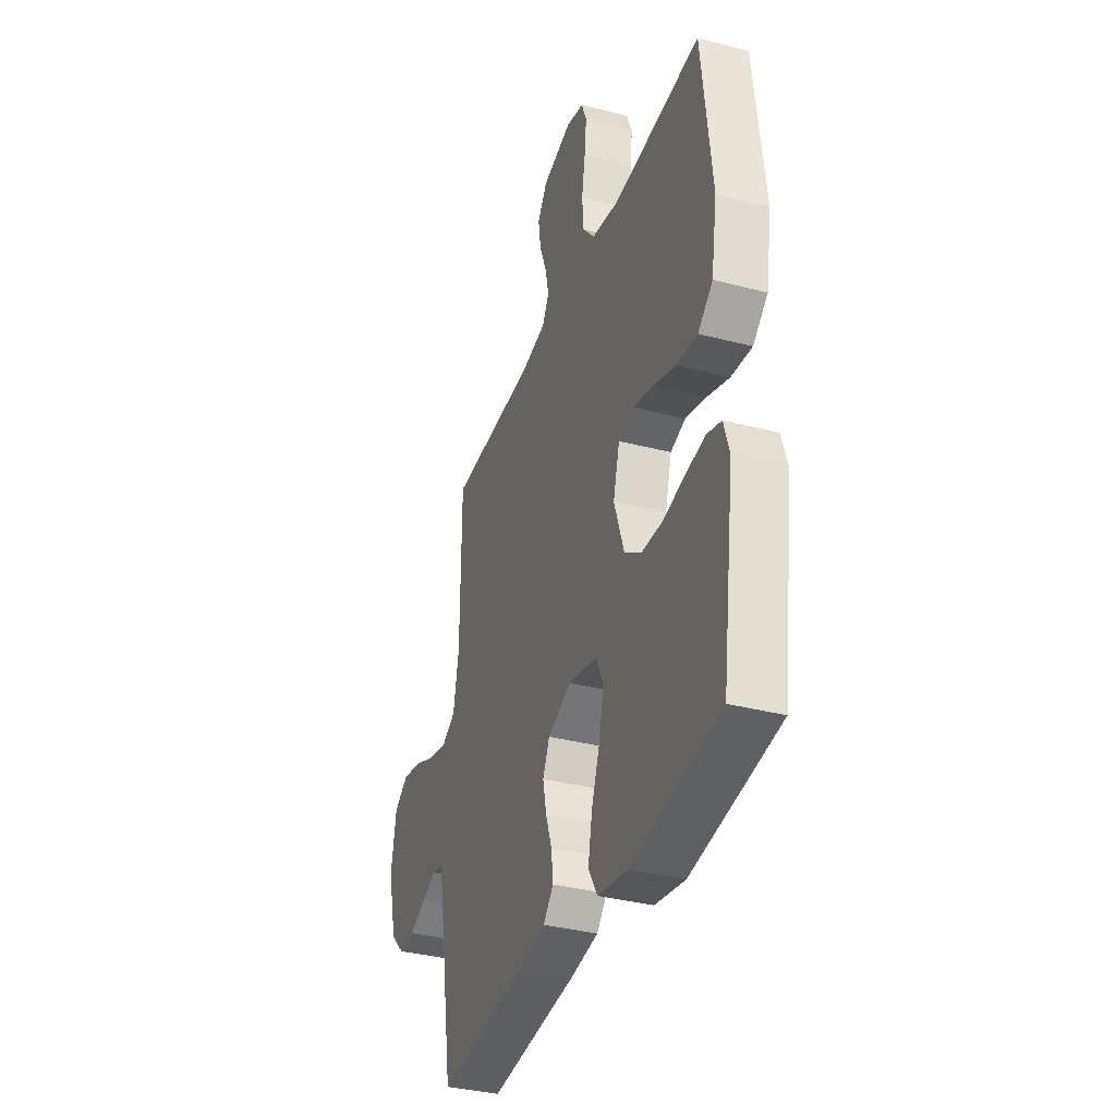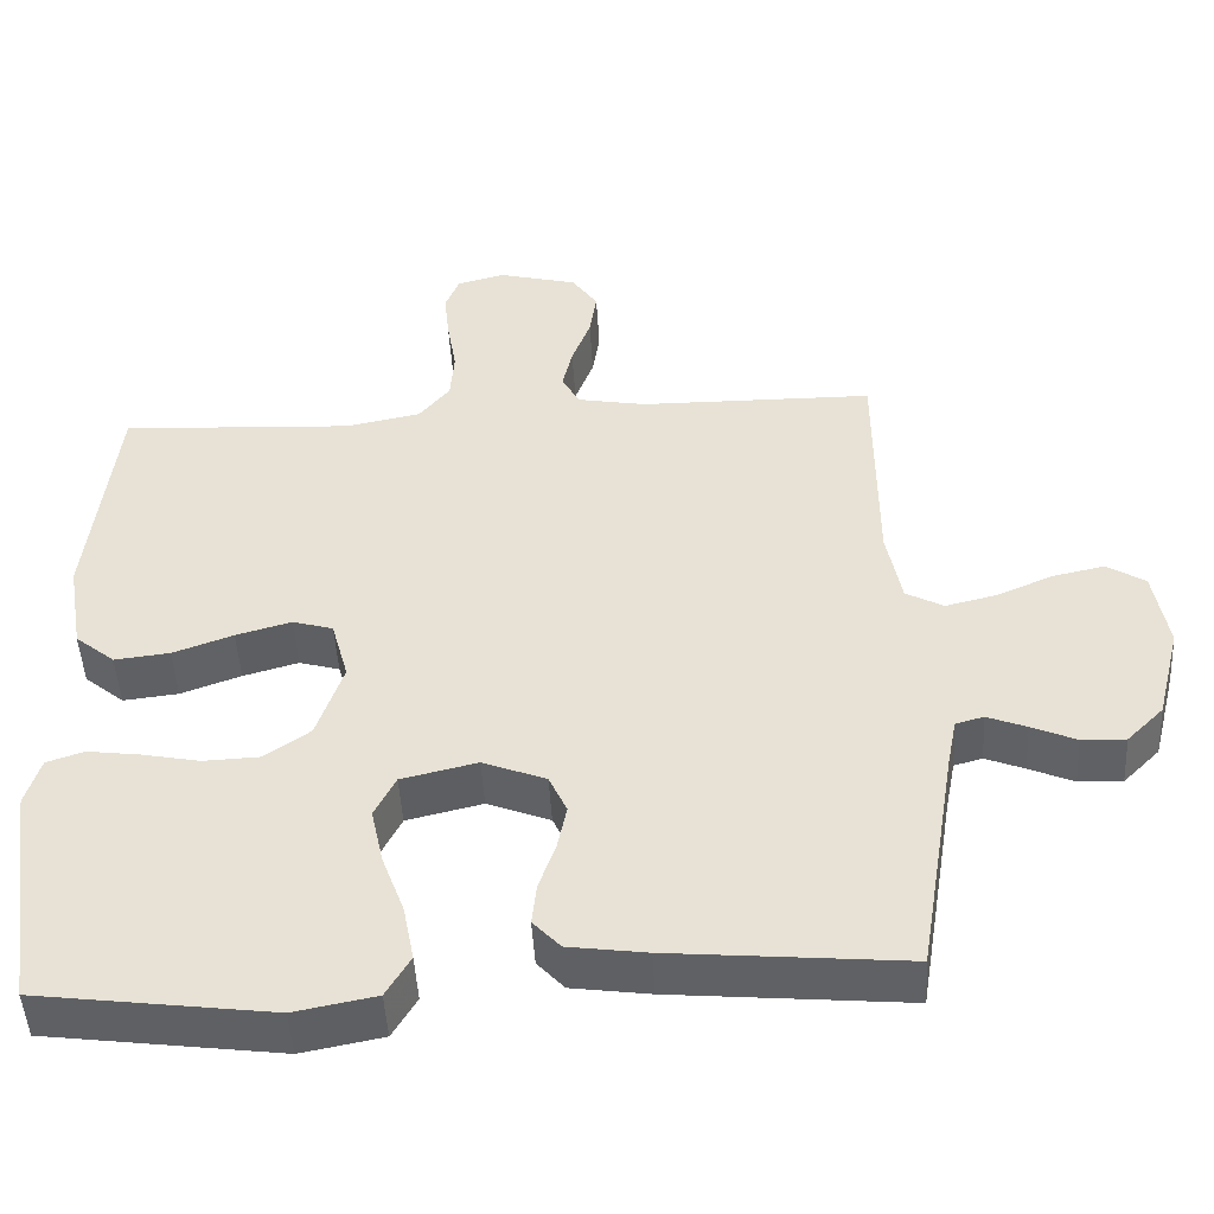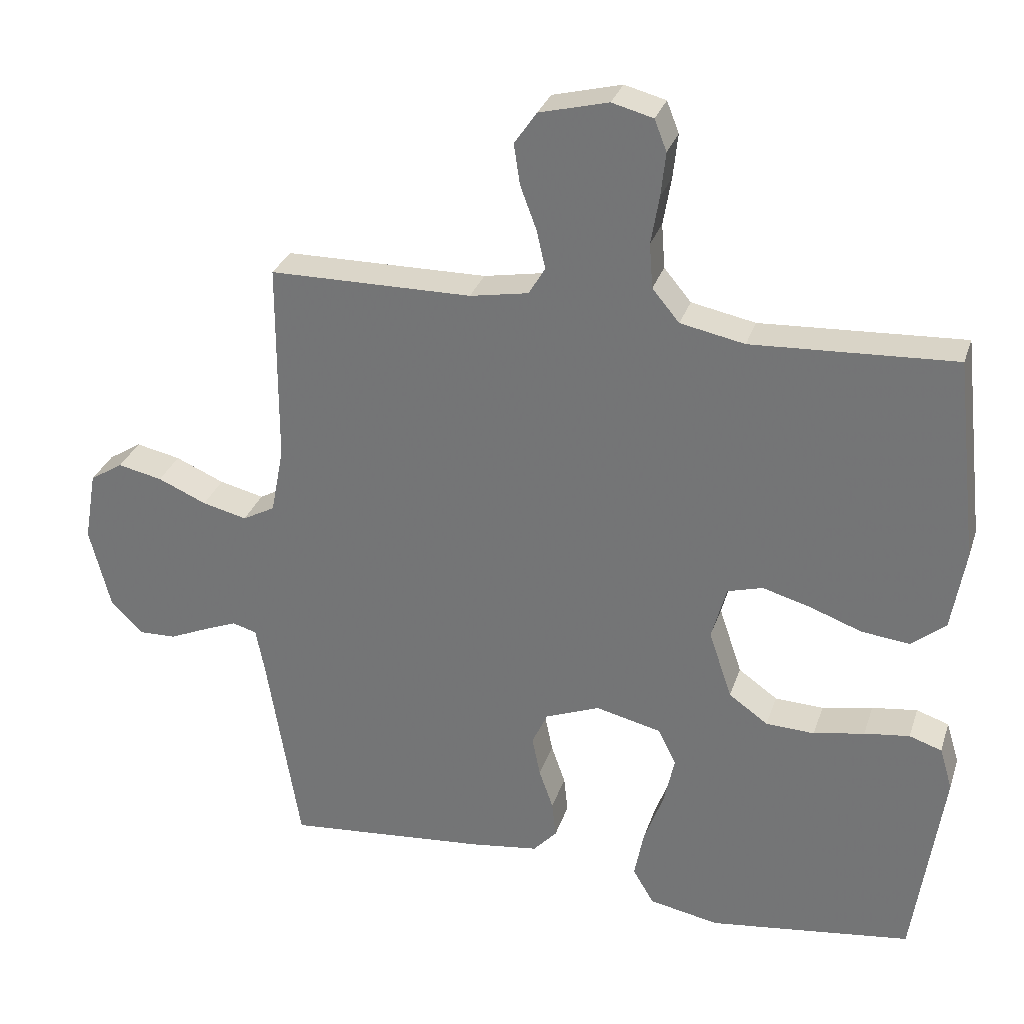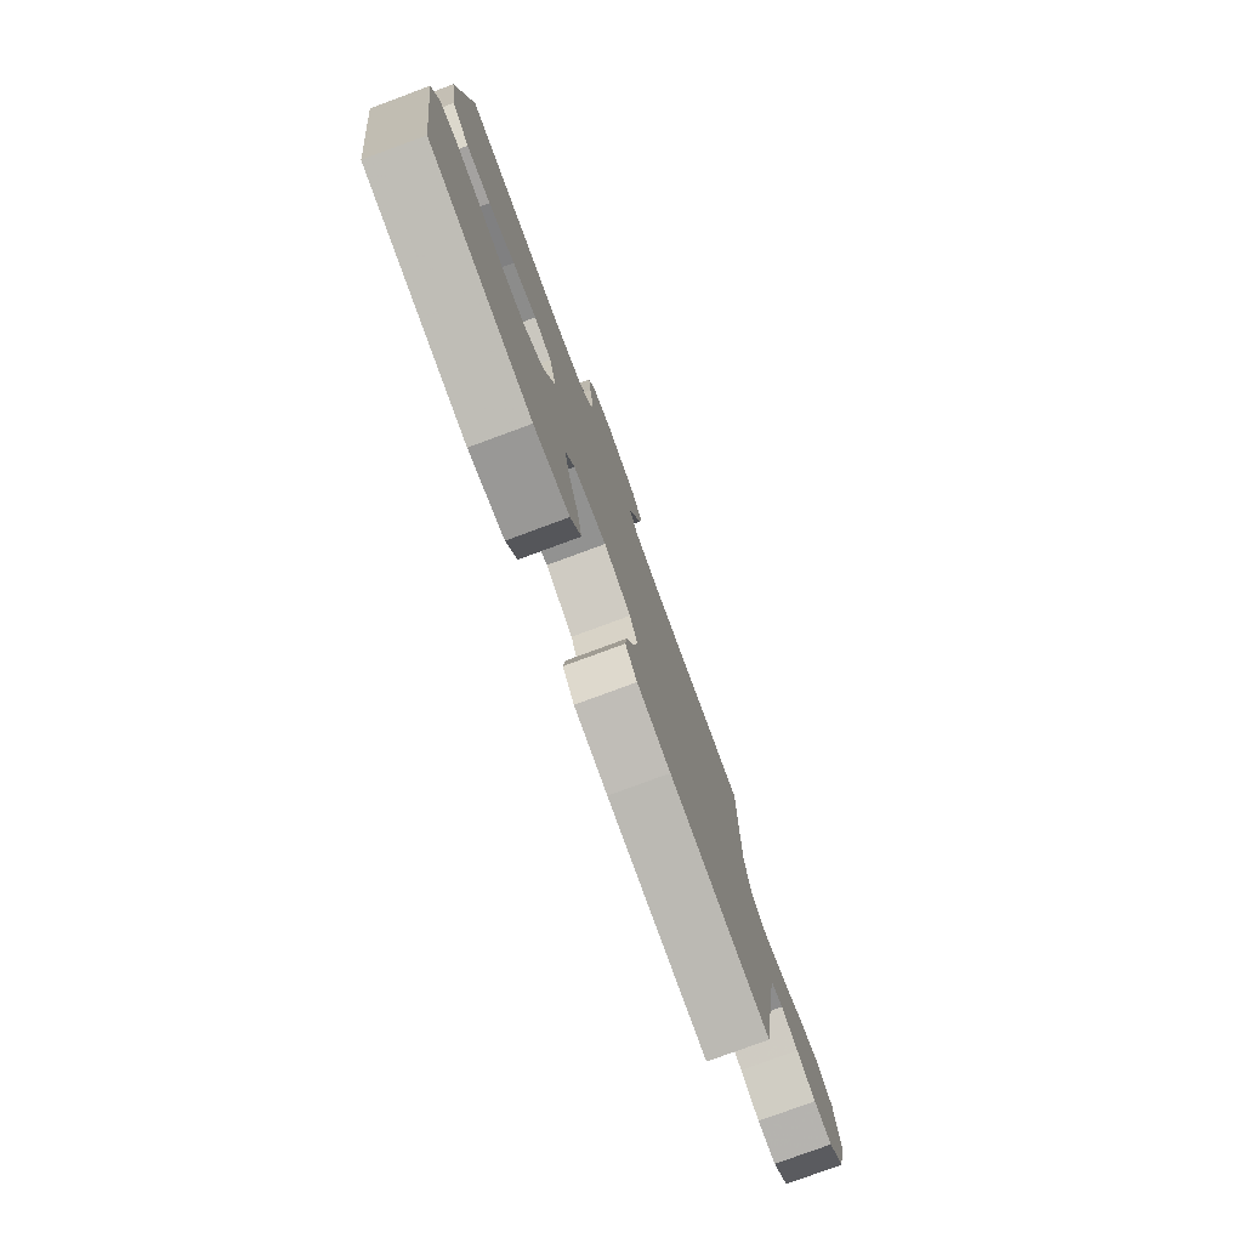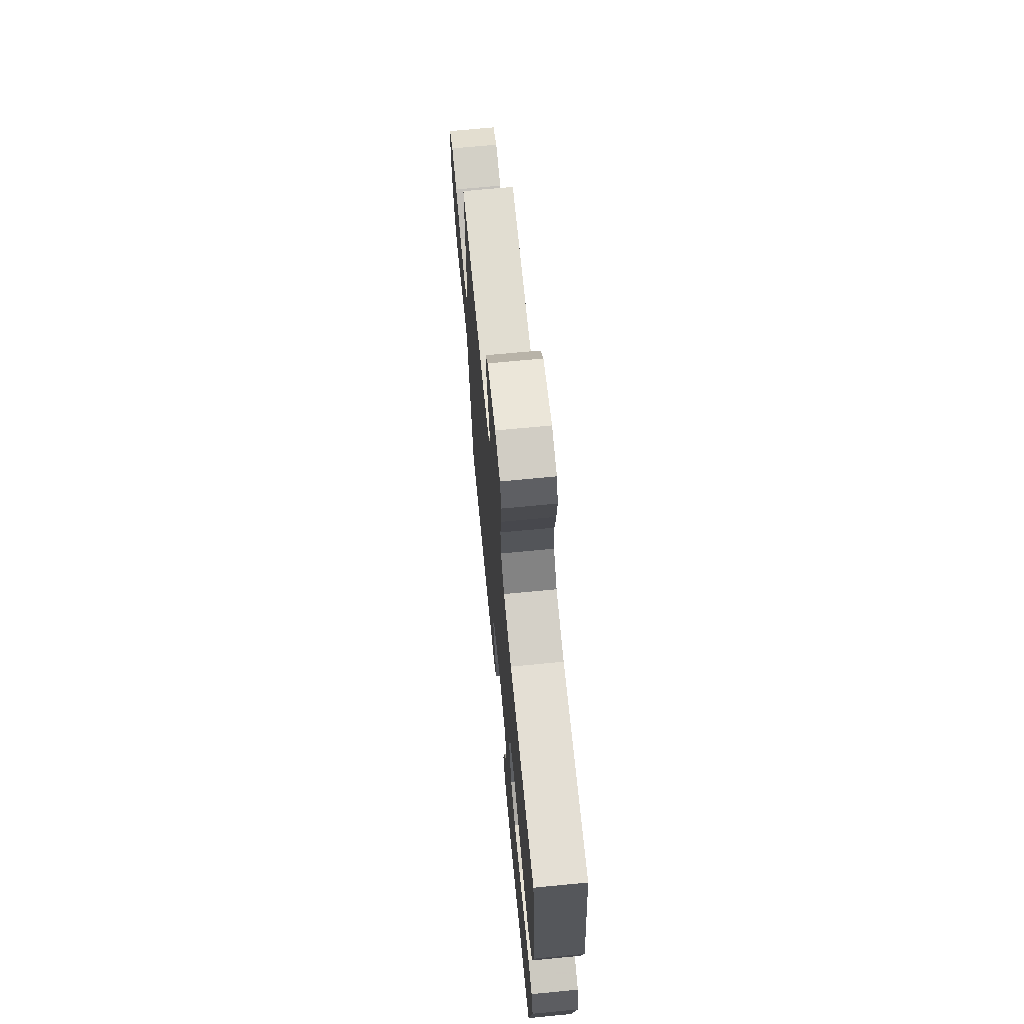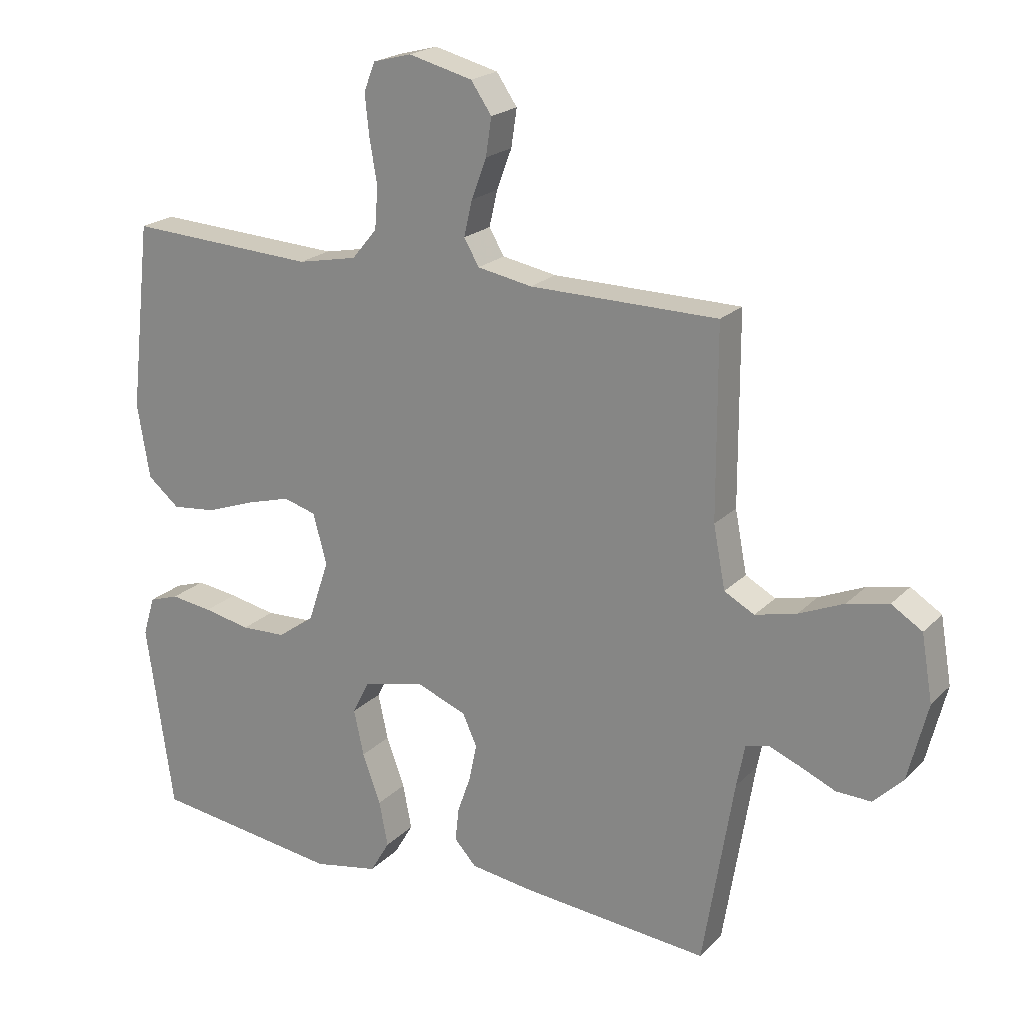
<metadata>
{"format":"obj","ext":"obj","renderer":"f3d","projection":"perspective","resolution":1024,"background":"white","views":[{"elev":-35.7,"azim":-108.9,"up":"+Z"},{"elev":-47.9,"azim":3.2,"up":"+Z"},{"elev":30.2,"azim":-163.2,"up":"+Z"},{"elev":-78.5,"azim":-69.7,"up":"+Z"},{"elev":69.2,"azim":-95.5,"up":"+Z"},{"elev":20.8,"azim":30.8,"up":"+Z"}]}
</metadata>
<code>
v 0.5 0.07 -0.5
v 0.2 0.07 -0.473
v 0.1 0.07 -0.459
v 0.065 0.07 -0.421
v 0.071 0.07 -0.367
v 0.092 0.07 -0.307
v 0.104 0.07 -0.248
v 0.081 0.07 -0.198
v 0 0.07 -0.166
v -0.097 0.07 -0.189
v -0.124 0.07 -0.243
v -0.108 0.07 -0.316
v -0.079 0.07 -0.395
v -0.065 0.07 -0.467
v -0.096 0.07 -0.52
v -0.2 0.07 -0.54
v -0.5 0.07 -0.5
v -0.543 0.07 -0.2
v -0.524 0.07 -0.137
v -0.476 0.07 -0.121
v -0.409 0.07 -0.13
v -0.334 0.07 -0.145
v -0.262 0.07 -0.142
v -0.204 0.07 -0.101
v -0.17 0.07 0
v -0.192 0.07 0.08
v -0.244 0.07 0.095
v -0.315 0.07 0.075
v -0.392 0.07 0.047
v -0.463 0.07 0.039
v -0.514 0.07 0.081
v -0.534 0.07 0.2
v -0.5 0.07 0.5
v -0.2 0.07 0.484
v -0.105 0.07 0.503
v -0.065 0.07 0.551
v -0.06 0.07 0.617
v -0.072 0.07 0.688
v -0.079 0.07 0.753
v -0.061 0.07 0.799
v 0 0.07 0.815
v 0.102 0.07 0.789
v 0.135 0.07 0.741
v 0.126 0.07 0.681
v 0.102 0.07 0.617
v 0.089 0.07 0.56
v 0.113 0.07 0.519
v 0.2 0.07 0.503
v 0.5 0.07 0.5
v 0.501 0.07 0.2
v 0.52 0.07 0.101
v 0.568 0.07 0.075
v 0.634 0.07 0.091
v 0.706 0.07 0.122
v 0.772 0.07 0.136
v 0.821 0.07 0.105
v 0.839 0.07 0
v 0.808 0.07 -0.123
v 0.761 0.07 -0.17
v 0.705 0.07 -0.168
v 0.648 0.07 -0.143
v 0.598 0.07 -0.123
v 0.562 0.07 -0.133
v 0.549 0.07 -0.2
v 0.5 0 -0.5
v 0.2 0 -0.473
v 0.1 0 -0.459
v 0.065 0 -0.421
v 0.071 0 -0.367
v 0.092 0 -0.307
v 0.104 0 -0.248
v 0.081 0 -0.198
v 0 0 -0.166
v -0.097 0 -0.189
v -0.124 0 -0.243
v -0.108 0 -0.316
v -0.079 0 -0.395
v -0.065 0 -0.467
v -0.096 0 -0.52
v -0.2 0 -0.54
v -0.5 0 -0.5
v -0.543 0 -0.2
v -0.524 0 -0.137
v -0.476 0 -0.121
v -0.409 0 -0.13
v -0.334 0 -0.145
v -0.262 0 -0.142
v -0.204 0 -0.101
v -0.17 0 0
v -0.192 0 0.08
v -0.244 0 0.095
v -0.315 0 0.075
v -0.392 0 0.047
v -0.463 0 0.039
v -0.514 0 0.081
v -0.534 0 0.2
v -0.5 0 0.5
v -0.2 0 0.484
v -0.105 0 0.503
v -0.065 0 0.551
v -0.06 0 0.617
v -0.072 0 0.688
v -0.079 0 0.753
v -0.061 0 0.799
v 0 0 0.815
v 0.102 0 0.789
v 0.135 0 0.741
v 0.126 0 0.681
v 0.102 0 0.617
v 0.089 0 0.56
v 0.113 0 0.519
v 0.2 0 0.503
v 0.5 0 0.5
v 0.501 0 0.2
v 0.52 0 0.101
v 0.568 0 0.075
v 0.634 0 0.091
v 0.706 0 0.122
v 0.772 0 0.136
v 0.821 0 0.105
v 0.839 0 0
v 0.808 0 -0.123
v 0.761 0 -0.17
v 0.705 0 -0.168
v 0.648 0 -0.143
v 0.598 0 -0.123
v 0.562 0 -0.133
v 0.549 0 -0.2
f 58 59 60 61
f 58 61 62
f 57 58 62
f 56 57 62 63
f 53 54 55 56
f 52 53 56 63
f 48 49 50
f 47 48 50 51
f 42 43 44 45
f 42 45 46
f 41 42 46
f 40 41 46
f 37 38 39 40
f 37 40 46 47
f 31 32 33 34
f 31 34 35
f 28 29 30 31
f 27 28 31 35
f 26 27 35 36
f 19 20 21 22
f 17 18 19 22
f 17 22 23
f 16 17 23 24
f 12 13 14 15
f 11 12 15 16
f 3 4 5 6
f 3 6 7
f 64 1 2 3
f 64 3 7
f 51 52 63 64
f 51 64 7 8
f 36 37 47 51
f 25 26 36 51
f 25 51 8 9
f 11 16 24 25
f 10 11 25
f 9 10 25
f 125 124 123 122
f 126 125 122
f 126 122 121
f 127 126 121 120
f 120 119 118 117
f 127 120 117 116
f 114 113 112
f 115 114 112 111
f 109 108 107 106
f 110 109 106
f 110 106 105
f 110 105 104
f 104 103 102 101
f 111 110 104 101
f 98 97 96 95
f 99 98 95
f 95 94 93 92
f 99 95 92 91
f 100 99 91 90
f 86 85 84 83
f 86 83 82 81
f 87 86 81
f 88 87 81 80
f 79 78 77 76
f 80 79 76 75
f 70 69 68 67
f 71 70 67
f 67 66 65 128
f 71 67 128
f 128 127 116 115
f 72 71 128 115
f 115 111 101 100
f 115 100 90 89
f 73 72 115 89
f 89 88 80 75
f 89 75 74
f 89 74 73
f 1 65 66 2
f 2 66 67 3
f 3 67 68 4
f 4 68 69 5
f 5 69 70 6
f 6 70 71 7
f 7 71 72 8
f 8 72 73 9
f 9 73 74 10
f 10 74 75 11
f 11 75 76 12
f 12 76 77 13
f 13 77 78 14
f 14 78 79 15
f 15 79 80 16
f 16 80 81 17
f 17 81 82 18
f 18 82 83 19
f 19 83 84 20
f 20 84 85 21
f 21 85 86 22
f 22 86 87 23
f 23 87 88 24
f 24 88 89 25
f 25 89 90 26
f 26 90 91 27
f 27 91 92 28
f 28 92 93 29
f 29 93 94 30
f 30 94 95 31
f 31 95 96 32
f 32 96 97 33
f 33 97 98 34
f 34 98 99 35
f 35 99 100 36
f 36 100 101 37
f 37 101 102 38
f 38 102 103 39
f 39 103 104 40
f 40 104 105 41
f 41 105 106 42
f 42 106 107 43
f 43 107 108 44
f 44 108 109 45
f 45 109 110 46
f 46 110 111 47
f 47 111 112 48
f 48 112 113 49
f 49 113 114 50
f 50 114 115 51
f 51 115 116 52
f 52 116 117 53
f 53 117 118 54
f 54 118 119 55
f 55 119 120 56
f 56 120 121 57
f 57 121 122 58
f 58 122 123 59
f 59 123 124 60
f 60 124 125 61
f 61 125 126 62
f 62 126 127 63
f 63 127 128 64
f 64 128 65 1

</code>
